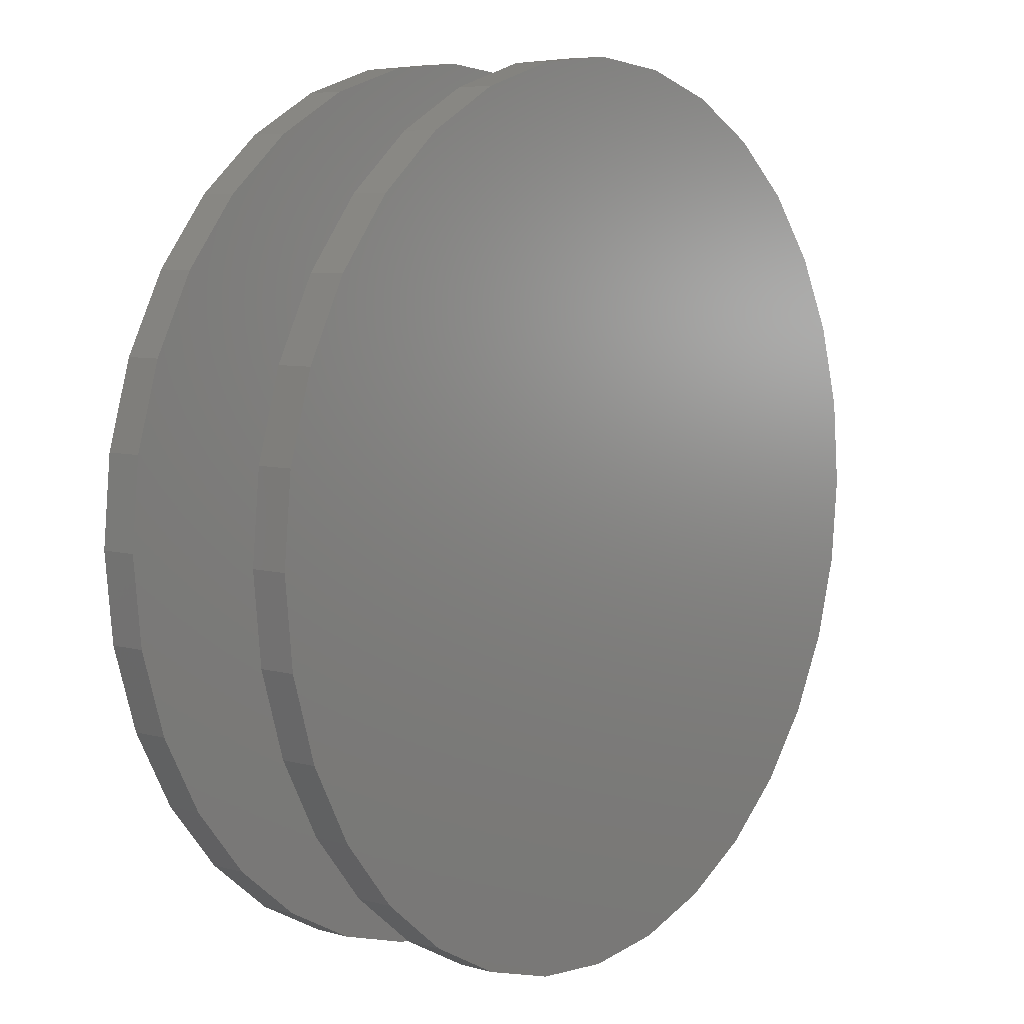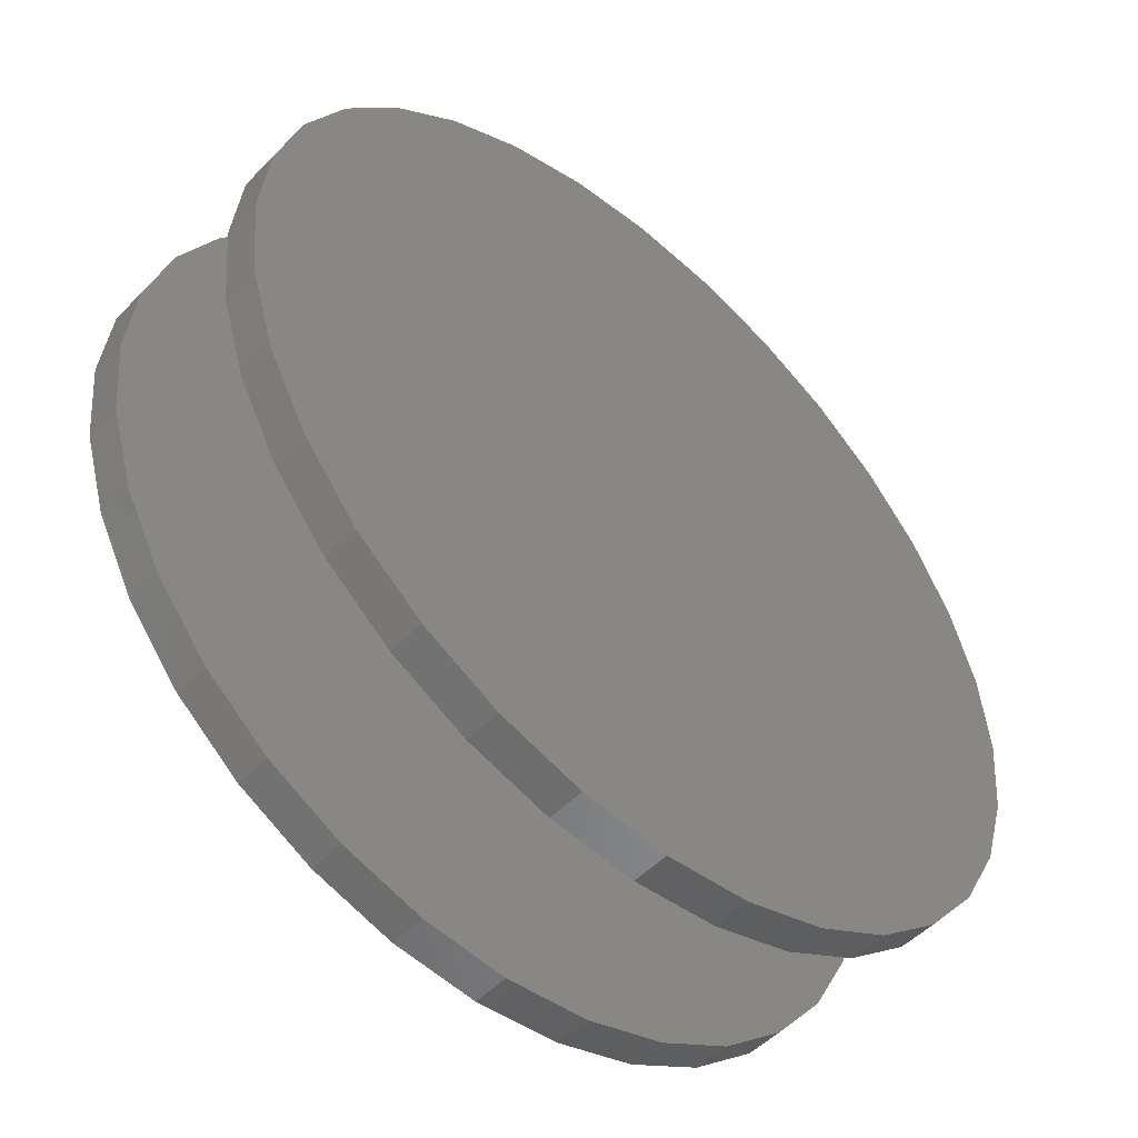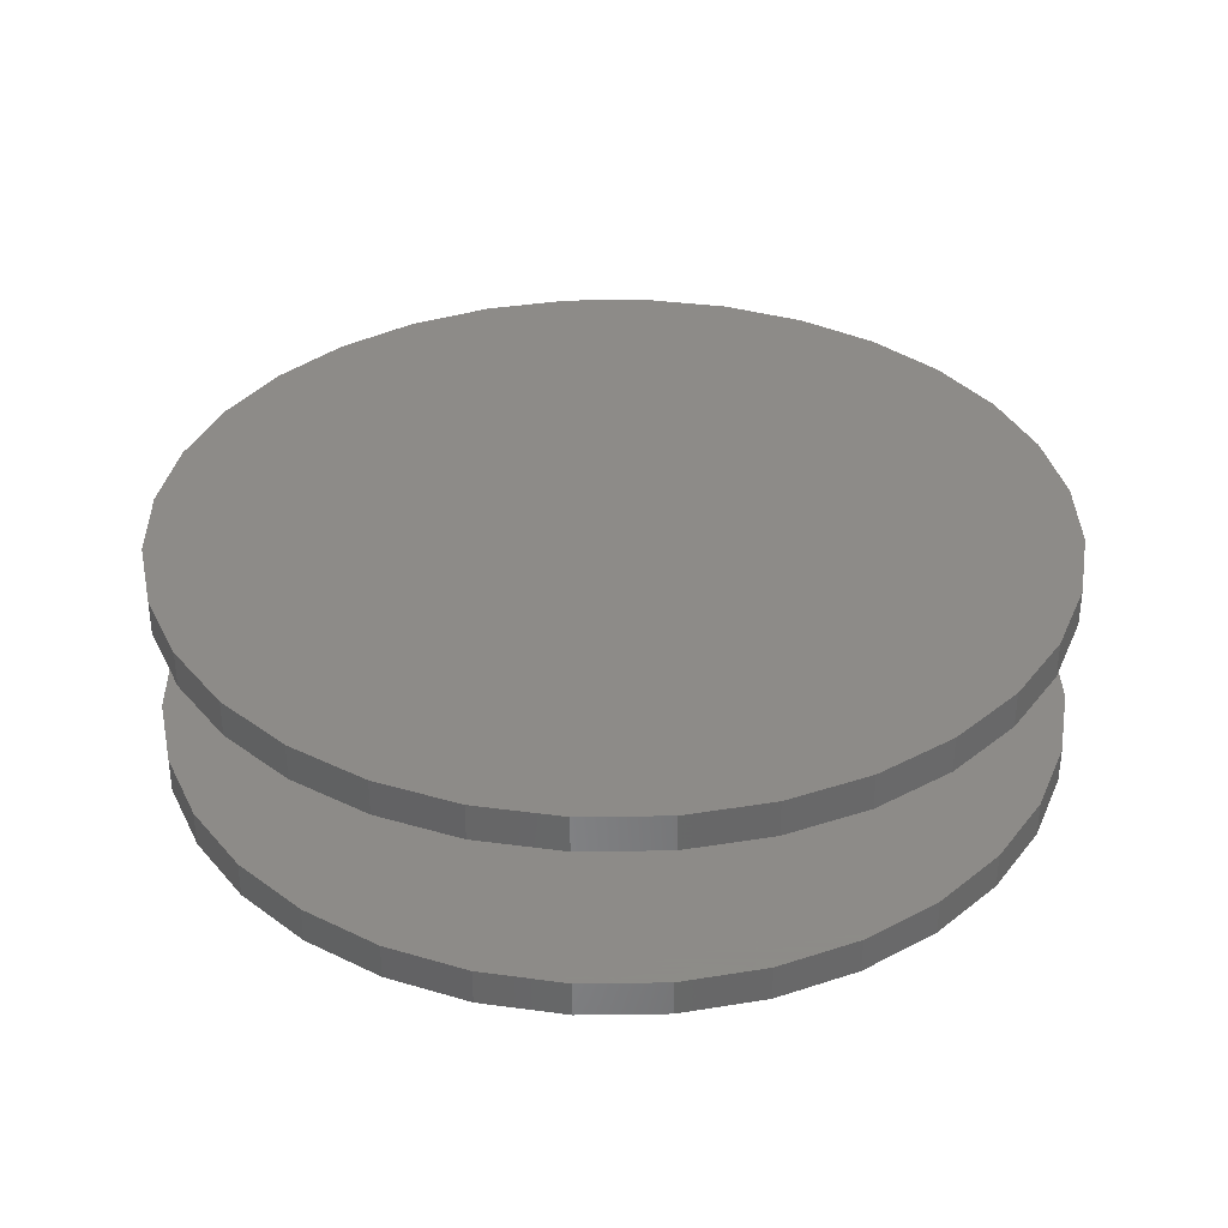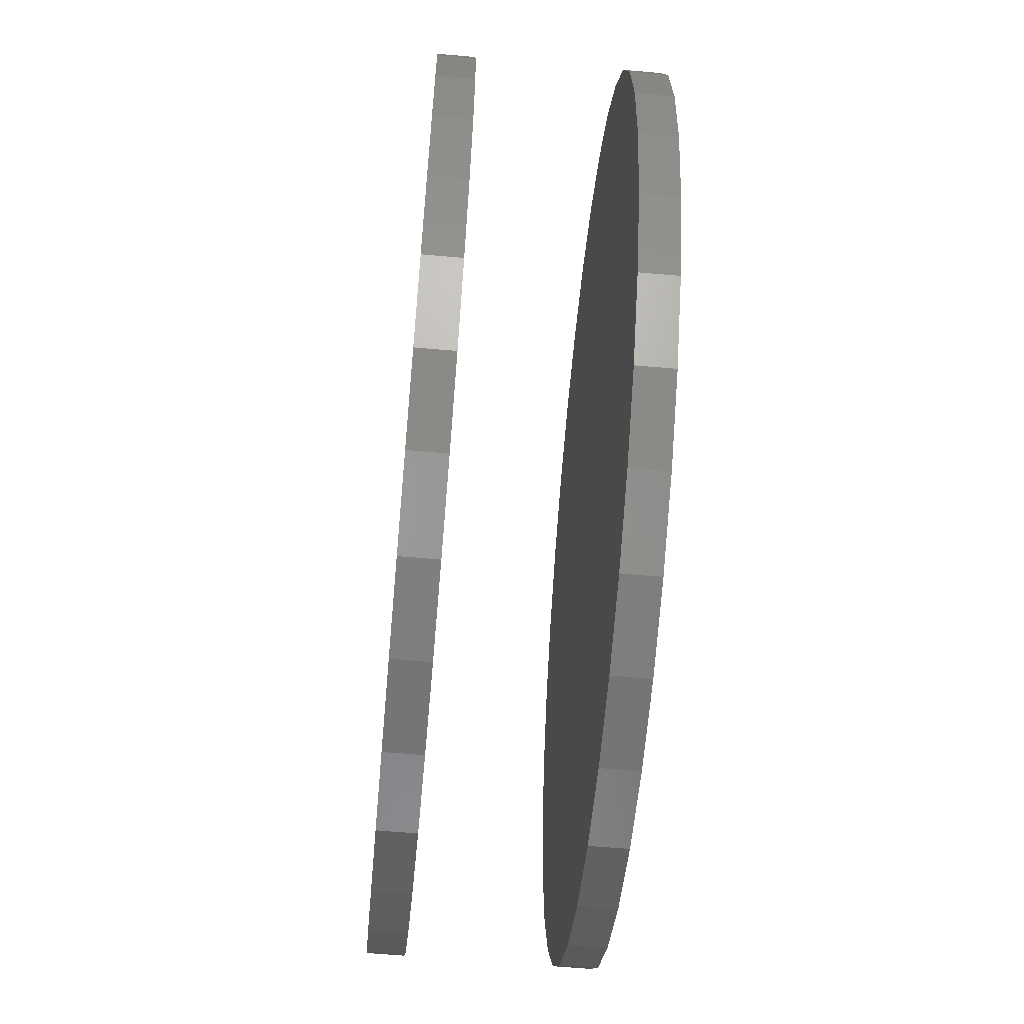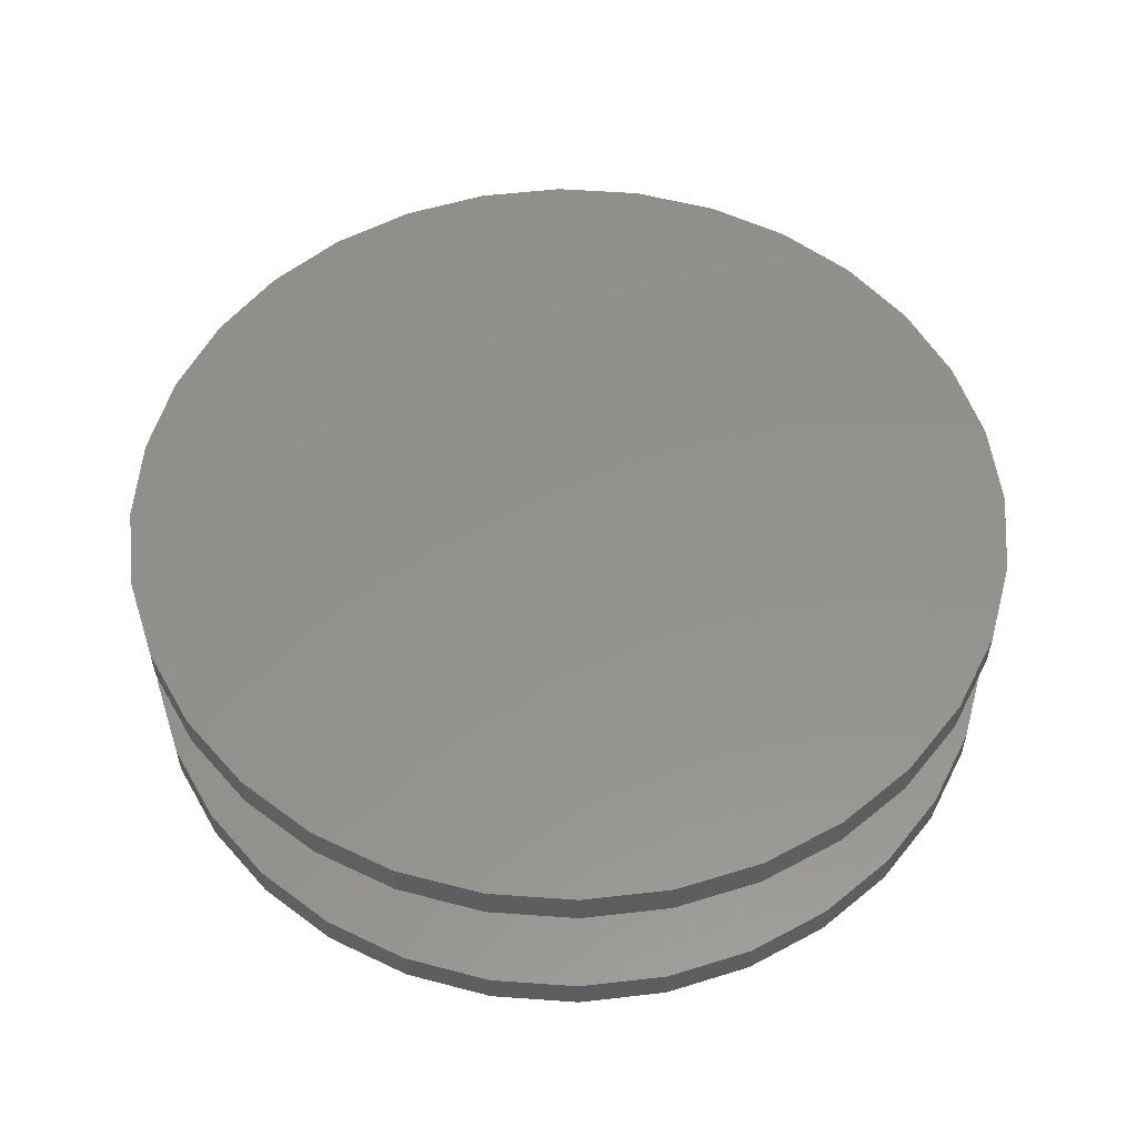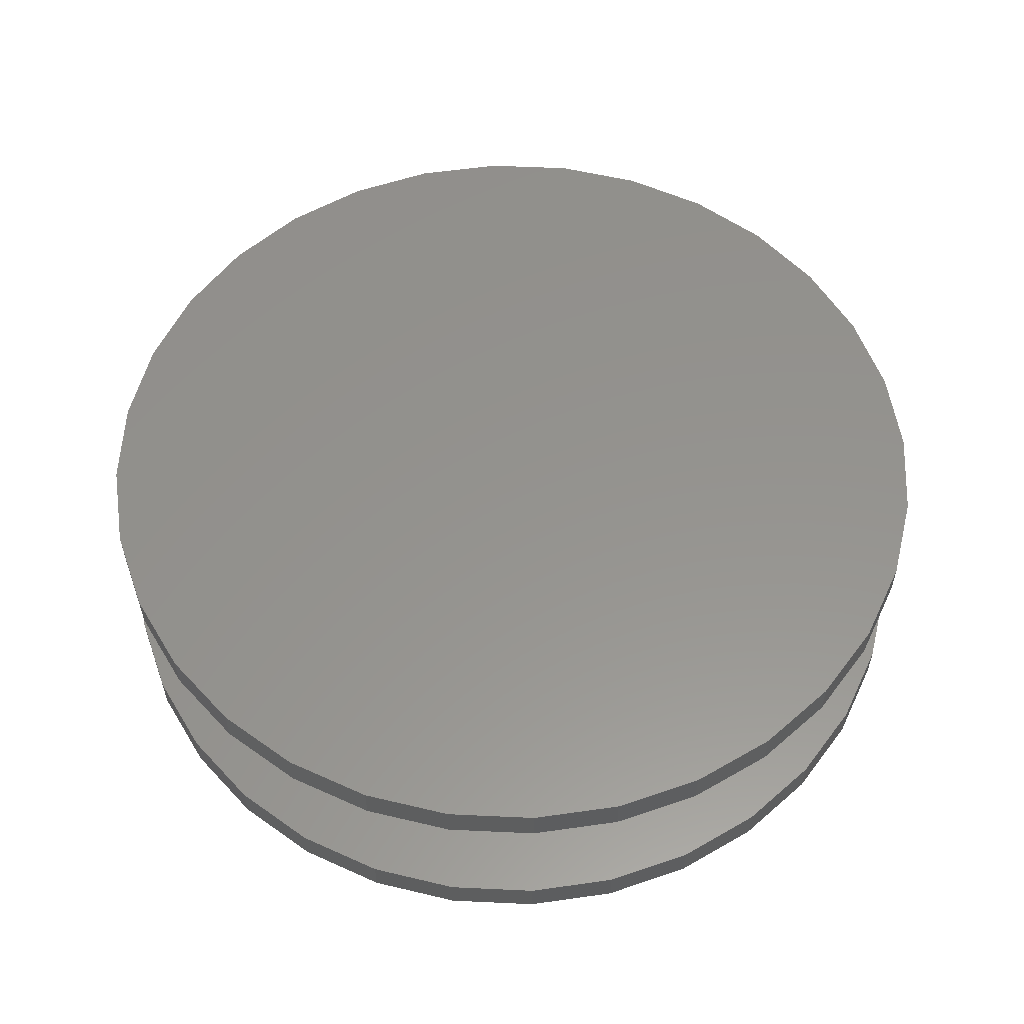
<metadata>
{"format":"stl","ext":"stl","renderer":"f3d","projection":"perspective","resolution":1024,"background":"white","views":[{"elev":7.0,"azim":-51.7,"up":"+Z"},{"elev":-51.0,"azim":-42.3,"up":"+Z"},{"elev":35.0,"azim":-175.4,"up":"+Y"},{"elev":-61.8,"azim":-95.1,"up":"+Z"},{"elev":55.0,"azim":156.2,"up":"+Y"},{"elev":56.5,"azim":120.9,"up":"+Y"}]}
</metadata>
<code>
# stl→obj: 128 verts, 248 faces
v -0.373 -0.1562 0.1816
v -0.373 -0.1875 0.1816
v -0.3657 -0.1562 0.2555
v -0.3657 -0.1875 0.2555
v -0.3442 -0.1562 0.3266
v -0.3442 -0.1875 0.3266
v -0.3092 -0.1562 0.3921
v -0.3092 -0.1875 0.3921
v -0.262 -0.1562 0.4495
v -0.262 -0.1875 0.4495
v -0.2046 -0.1562 0.4967
v -0.2046 -0.1875 0.4967
v -0.1391 -0.1562 0.5317
v -0.1391 -0.1875 0.5317
v -0.06801 -0.1562 0.5532
v -0.06801 -0.1875 0.5532
v 0.005921 -0.1562 0.5605
v 0.005921 -0.1875 0.5605
v 0.07985 -0.1562 0.5532
v 0.07985 -0.1875 0.5532
v 0.1509 -0.1562 0.5317
v 0.1509 -0.1875 0.5317
v 0.2165 -0.1562 0.4967
v 0.2165 -0.1875 0.4967
v 0.2739 -0.1562 0.4495
v 0.2739 -0.1875 0.4495
v 0.321 -0.1562 0.3921
v 0.321 -0.1875 0.3921
v 0.356 -0.1562 0.3266
v 0.356 -0.1875 0.3266
v 0.3776 -0.1562 0.2555
v 0.3776 -0.1875 0.2555
v 0.3849 -0.1562 0.1816
v 0.3849 -0.1875 0.1816
v -0.373 1.245e-16 0.1816
v -0.373 -0.03125 0.1816
v -0.3657 1.335e-16 0.2555
v -0.3657 -0.03125 0.2555
v -0.3442 1.438e-16 0.3266
v -0.3442 -0.03125 0.3266
v -0.3092 1.549e-16 0.3921
v -0.3092 -0.03125 0.3921
v -0.262 1.665e-16 0.4495
v -0.262 -0.03125 0.4495
v -0.2046 1.781e-16 0.4967
v -0.2046 -0.03125 0.4967
v -0.1391 1.893e-16 0.5317
v -0.1391 -0.03125 0.5317
v -0.06801 1.996e-16 0.5532
v -0.06801 -0.03125 0.5532
v 0.005921 2.086e-16 0.5605
v 0.005921 -0.03125 0.5605
v 0.07985 2.16e-16 0.5532
v 0.07985 -0.03125 0.5532
v 0.1509 2.215e-16 0.5317
v 0.1509 -0.03125 0.5317
v 0.2165 2.249e-16 0.4967
v 0.2165 -0.03125 0.4967
v 0.2739 2.26e-16 0.4495
v 0.2739 -0.03125 0.4495
v 0.321 2.249e-16 0.3921
v 0.321 -0.03125 0.3921
v 0.356 2.215e-16 0.3266
v 0.356 -0.03125 0.3266
v 0.3776 2.16e-16 0.2555
v 0.3776 -0.03125 0.2555
v 0.3849 2.086e-16 0.1816
v 0.3849 -0.03125 0.1816
v 0.3776 -0.1562 0.1076
v 0.3776 -0.1875 0.1076
v 0.356 -0.1562 0.03656
v 0.356 -0.1875 0.03656
v 0.321 -0.1562 -0.02895
v 0.321 -0.1875 -0.02895
v 0.2739 -0.1562 -0.08638
v 0.2739 -0.1875 -0.08638
v 0.2165 -0.1562 -0.1335
v 0.2165 -0.1875 -0.1335
v 0.1509 -0.1562 -0.1685
v 0.1509 -0.1875 -0.1685
v 0.07985 -0.1562 -0.1901
v 0.07985 -0.1875 -0.1901
v 0.005921 -0.1562 -0.1974
v 0.005921 -0.1875 -0.1974
v -0.06801 -0.1562 -0.1901
v -0.06801 -0.1875 -0.1901
v -0.1391 -0.1562 -0.1685
v -0.1391 -0.1875 -0.1685
v -0.2046 -0.1562 -0.1335
v -0.2046 -0.1875 -0.1335
v -0.262 -0.1562 -0.08638
v -0.262 -0.1875 -0.08638
v -0.3092 -0.1562 -0.02895
v -0.3092 -0.1875 -0.02895
v -0.3442 -0.1562 0.03656
v -0.3442 -0.1875 0.03656
v -0.3657 -0.1562 0.1076
v -0.3657 -0.1875 0.1076
v 0.3776 1.996e-16 0.1076
v 0.3776 -0.03125 0.1076
v 0.356 1.893e-16 0.03656
v 0.356 -0.03125 0.03656
v 0.321 1.781e-16 -0.02895
v 0.321 -0.03125 -0.02895
v 0.2739 1.665e-16 -0.08638
v 0.2739 -0.03125 -0.08638
v 0.2165 1.549e-16 -0.1335
v 0.2165 -0.03125 -0.1335
v 0.1509 1.438e-16 -0.1685
v 0.1509 -0.03125 -0.1685
v 0.07985 1.335e-16 -0.1901
v 0.07985 -0.03125 -0.1901
v 0.005921 1.245e-16 -0.1974
v 0.005921 -0.03125 -0.1974
v -0.06801 1.171e-16 -0.1901
v -0.06801 -0.03125 -0.1901
v -0.1391 1.116e-16 -0.1685
v -0.1391 -0.03125 -0.1685
v -0.2046 1.082e-16 -0.1335
v -0.2046 -0.03125 -0.1335
v -0.262 1.07e-16 -0.08638
v -0.262 -0.03125 -0.08638
v -0.3092 1.082e-16 -0.02895
v -0.3092 -0.03125 -0.02895
v -0.3442 1.116e-16 0.03656
v -0.3442 -0.03125 0.03656
v -0.3657 1.171e-16 0.1076
v -0.3657 -0.03125 0.1076
f 1 2 3
f 3 2 4
f 3 4 5
f 5 4 6
f 5 6 7
f 7 6 8
f 7 8 9
f 9 8 10
f 9 10 11
f 11 10 12
f 11 12 13
f 13 12 14
f 13 14 15
f 15 14 16
f 15 16 17
f 17 16 18
f 17 18 19
f 19 18 20
f 19 20 21
f 21 20 22
f 21 22 23
f 23 22 24
f 23 24 25
f 25 24 26
f 25 26 27
f 27 26 28
f 27 28 29
f 29 28 30
f 29 30 31
f 31 30 32
f 31 32 33
f 33 32 34
f 35 36 37
f 37 36 38
f 37 38 39
f 39 38 40
f 39 40 41
f 41 40 42
f 41 42 43
f 43 42 44
f 43 44 45
f 45 44 46
f 45 46 47
f 47 46 48
f 47 48 49
f 49 48 50
f 49 50 51
f 51 50 52
f 51 52 53
f 53 52 54
f 53 54 55
f 55 54 56
f 55 56 57
f 57 56 58
f 57 58 59
f 59 58 60
f 59 60 61
f 61 60 62
f 61 62 63
f 63 62 64
f 63 64 65
f 65 64 66
f 65 66 67
f 67 66 68
f 33 34 69
f 69 34 70
f 69 70 71
f 71 70 72
f 71 72 73
f 73 72 74
f 73 74 75
f 75 74 76
f 75 76 77
f 77 76 78
f 77 78 79
f 79 78 80
f 79 80 81
f 81 80 82
f 81 82 83
f 83 82 84
f 83 84 85
f 85 84 86
f 85 86 87
f 87 86 88
f 87 88 89
f 89 88 90
f 89 90 91
f 91 90 92
f 91 92 93
f 93 92 94
f 93 94 95
f 95 94 96
f 95 96 97
f 97 96 98
f 97 98 1
f 1 98 2
f 67 68 99
f 99 68 100
f 99 100 101
f 101 100 102
f 101 102 103
f 103 102 104
f 103 104 105
f 105 104 106
f 105 106 107
f 107 106 108
f 107 108 109
f 109 108 110
f 109 110 111
f 111 110 112
f 111 112 113
f 113 112 114
f 113 114 115
f 115 114 116
f 115 116 117
f 117 116 118
f 117 118 119
f 119 118 120
f 119 120 121
f 121 120 122
f 121 122 123
f 123 122 124
f 123 124 125
f 125 124 126
f 125 126 127
f 127 126 128
f 127 128 35
f 35 128 36
f 50 54 52
f 54 50 56
f 56 50 48
f 56 48 58
f 58 48 46
f 58 46 60
f 60 46 44
f 60 44 62
f 62 44 42
f 62 42 64
f 64 42 40
f 64 40 66
f 66 40 38
f 66 38 68
f 68 38 36
f 68 36 100
f 100 36 128
f 100 128 102
f 102 128 126
f 102 126 104
f 104 126 124
f 104 124 106
f 106 124 122
f 106 122 108
f 108 122 120
f 108 120 110
f 110 120 118
f 110 118 112
f 112 118 116
f 112 116 114
f 17 19 15
f 83 85 81
f 81 85 87
f 81 87 79
f 79 87 89
f 79 89 77
f 77 89 91
f 77 91 75
f 75 91 93
f 75 93 73
f 73 93 95
f 73 95 71
f 71 95 97
f 71 97 69
f 69 97 1
f 69 1 33
f 33 1 3
f 33 3 31
f 31 3 5
f 31 5 29
f 29 5 7
f 29 7 27
f 27 7 9
f 27 9 25
f 25 9 11
f 25 11 23
f 23 11 13
f 23 13 21
f 21 13 15
f 21 15 19
f 16 20 18
f 20 16 22
f 22 16 14
f 22 14 24
f 24 14 12
f 24 12 26
f 26 12 10
f 26 10 28
f 28 10 8
f 28 8 30
f 30 8 6
f 30 6 32
f 32 6 4
f 32 4 34
f 34 4 2
f 34 2 70
f 70 2 98
f 70 98 72
f 72 98 96
f 72 96 74
f 74 96 94
f 74 94 76
f 76 94 92
f 76 92 78
f 78 92 90
f 78 90 80
f 80 90 88
f 80 88 82
f 82 88 86
f 82 86 84
f 51 53 49
f 113 115 111
f 111 115 117
f 111 117 109
f 109 117 119
f 109 119 107
f 107 119 121
f 107 121 105
f 105 121 123
f 105 123 103
f 103 123 125
f 103 125 101
f 101 125 127
f 101 127 99
f 99 127 35
f 99 35 67
f 67 35 37
f 67 37 65
f 65 37 39
f 65 39 63
f 63 39 41
f 63 41 61
f 61 41 43
f 61 43 59
f 59 43 45
f 59 45 57
f 57 45 47
f 57 47 55
f 55 47 49
f 55 49 53

</code>
